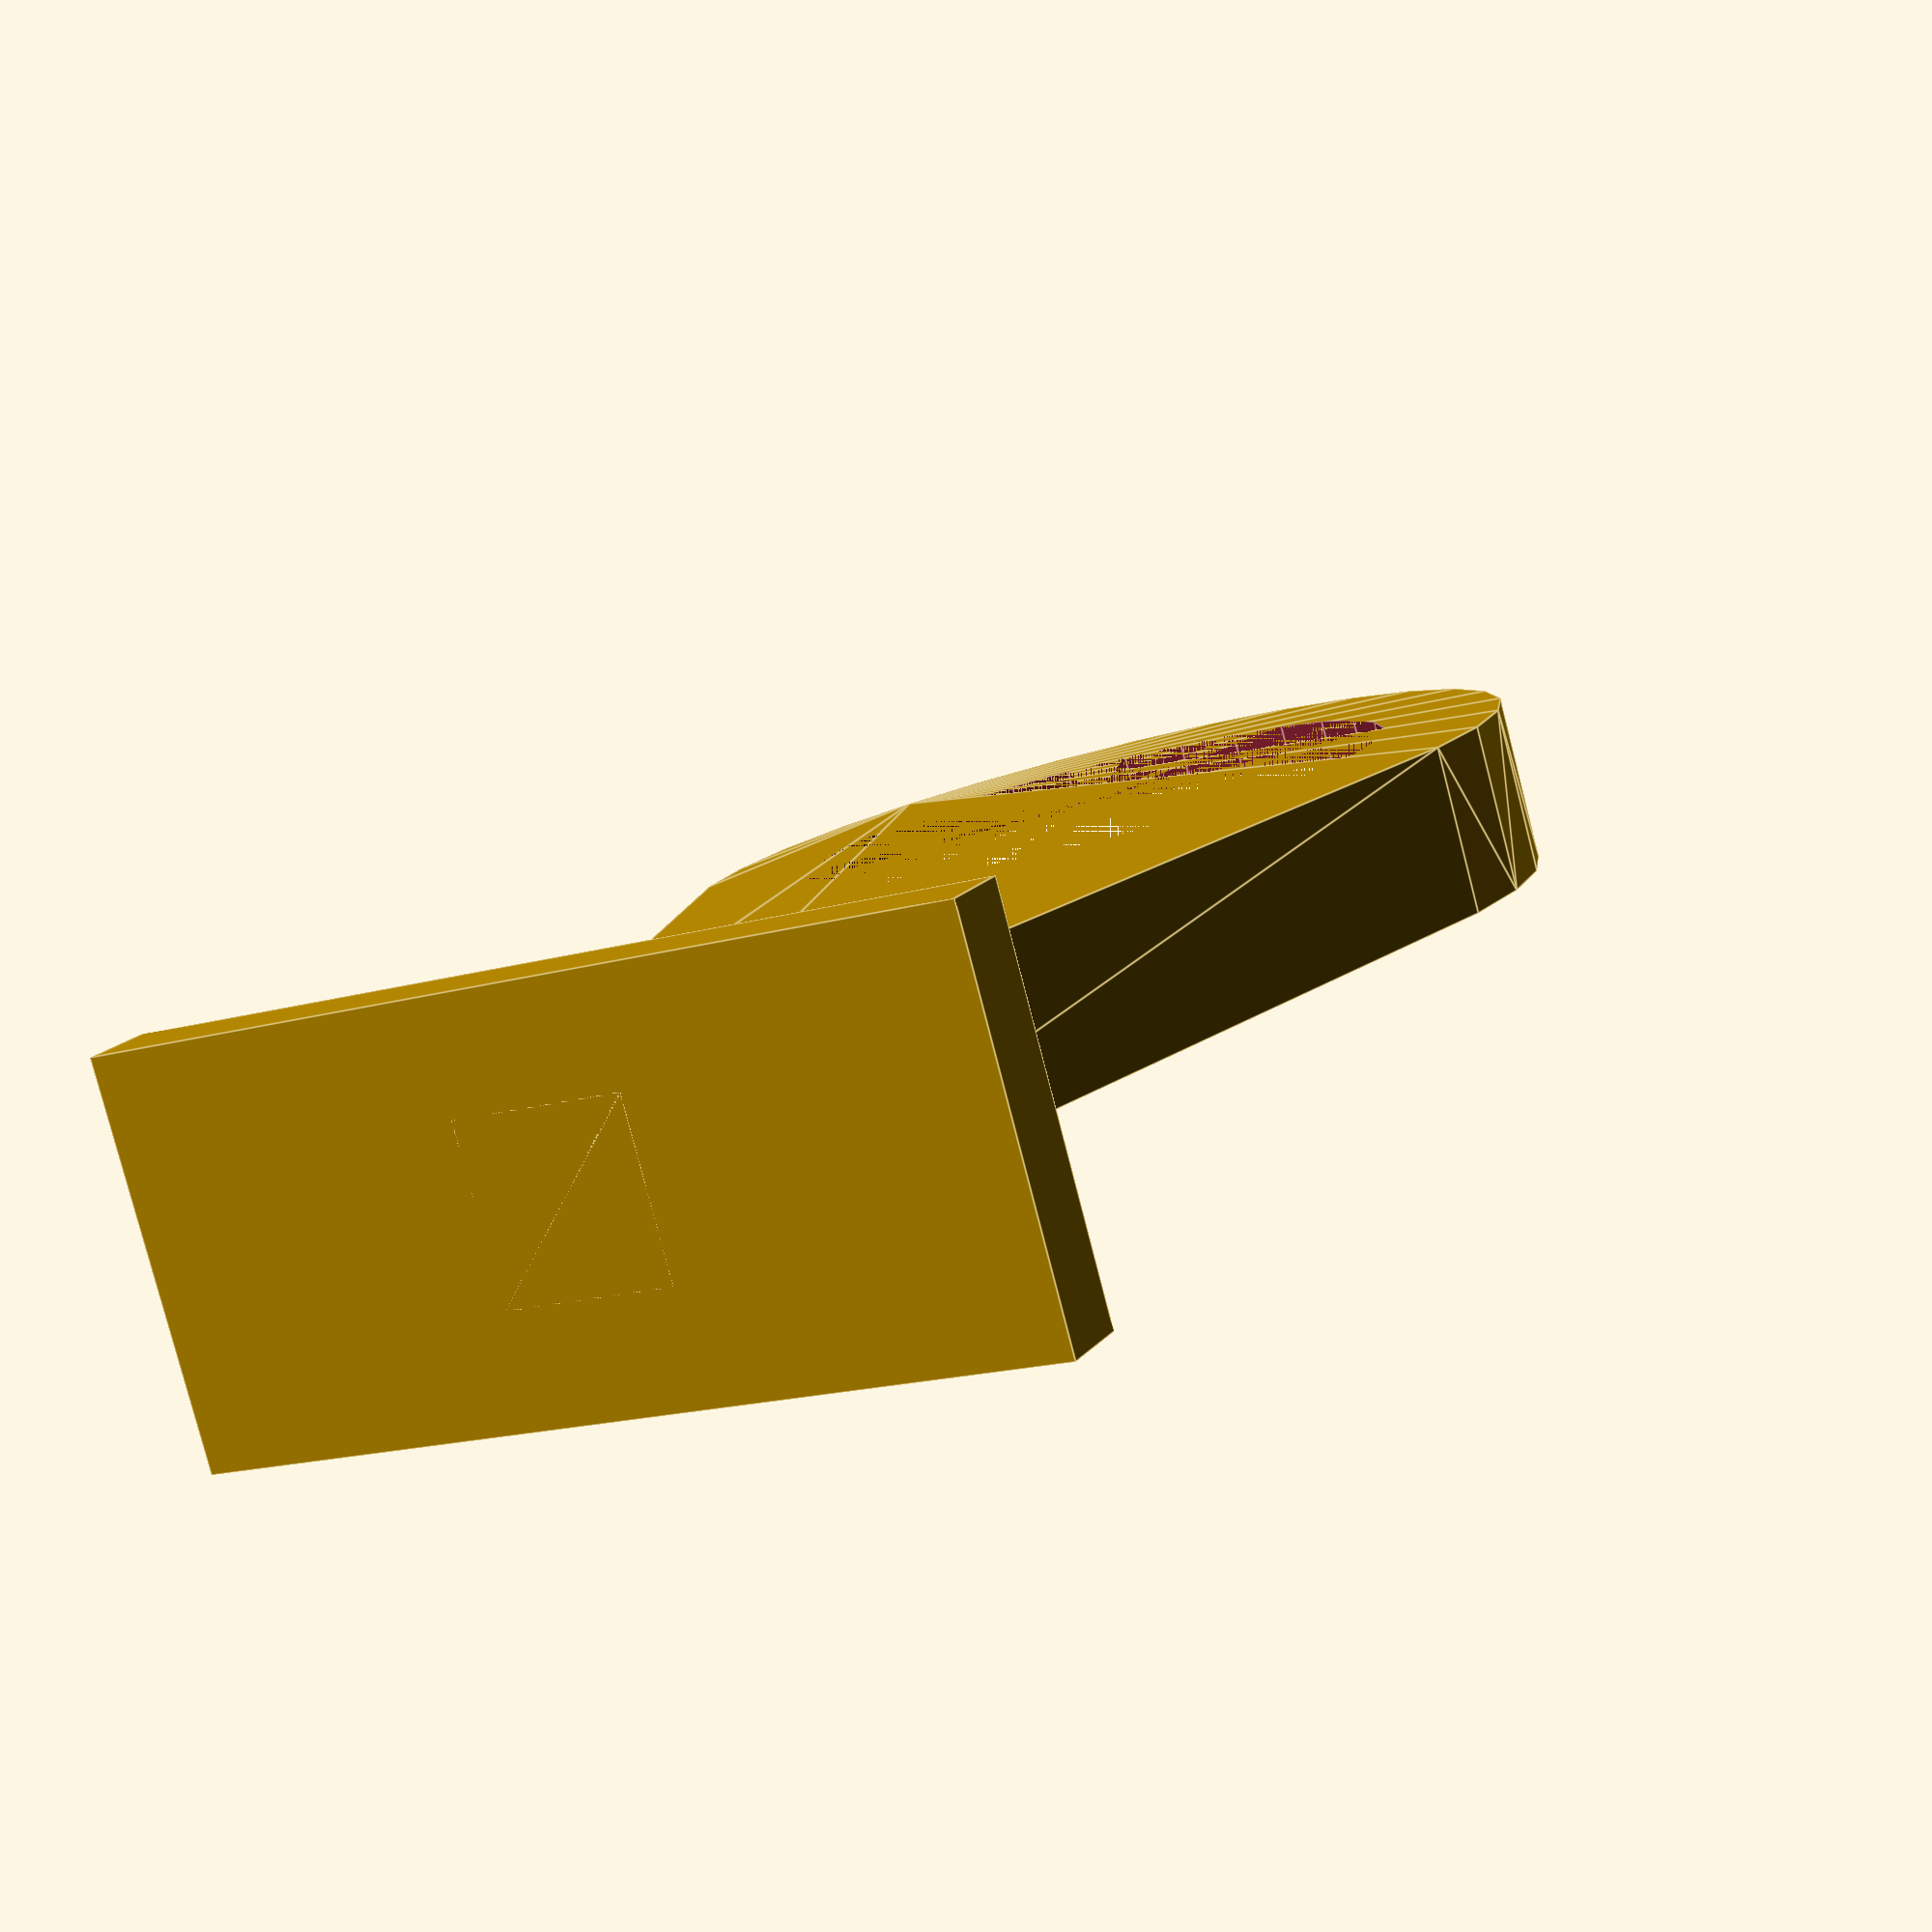
<openscad>
$fn = 30;

//height from floor to center of lens
frame_height            = 30;

//frame lens holder dimensions
frame_rim_height        = 3.2;
frame_rim_width         = 1.2;
frame_edge_width        = 1.2;

//foot sizing - foot only gets added when rail == false
foot_height             = 2;
foot_length             = 10;

//lens sizing
lens_diameter           = 20;
lens_rim_width          = 1;
lens_center_width       = 2;

//rail connector - only added when rail == true
rail                    = false;
rail_upper_width        = 12.2;
rail_lower_width        = 4.4;
rail_opening_width      = 4.6;
rail_height             = 4.4; // trapezoid inside rail
rail_handle_height      = 1.8; // on top of trapezoid
rail_minkowski_diameter = 0.36;

//calculate derived dimensions
frame_width     = 2 * frame_rim_width + lens_center_width;
frame_diameter  = lens_diameter +2 * frame_edge_width;
pillar_height   = frame_height - frame_diameter/2;
pillar_width    = frame_width; // only when rail is false


// basic lens shape
module lens(diameter, rim_width, center_width){
    //upper half lens 
    translate([0,0,rim_width/2]){
        intersection(){
            cylinder(h = center_width/2,
                     d1 = diameter,
                     d2 = diameter);
            resize([0,0,center_width - rim_width])
                sphere(d = diameter);
        }
    }
    
    //lower half lens
    mirror([0,0,1]){
        translate([0,0,rim_width/2]){
            intersection(){
                cylinder(h = center_width/2,
                         d1 = diameter,
                         d2 = diameter);
                resize([0,0,center_width - rim_width])
                    sphere(d = diameter);
            }
        }    
    }
    //rim
    cylinder(h = rim_width,
             d1 = diameter,
             d2 = diameter,
             center = true);
}


// main frame
module frame(){
    hull(){
        //pillar
        pillar_offset = (pillar_height - frame_edge_width + frame_diameter)/2;
        translate([0,-pillar_offset,0])
            if (rail == true){
                pillar_width = rail_opening_width; // make sure pillar fits rail
                cube([pillar_width,
                      pillar_height + frame_edge_width,
                      frame_width],
                     center = true);
            } else {
                cube([pillar_width,
                      pillar_height + frame_edge_width,
                      frame_width],
                     center = true);
            }


        //lens frame
        cylinder(h = frame_width,
                 d1 = frame_diameter,
                 d2 = frame_diameter,
                 center = true
                );
    }
    
    if(rail == false) {
        //foot
        foot_offset = frame_height - foot_height/2;
        translate([0,-foot_offset,0])
            cube([frame_diameter,
                  foot_height,
                  foot_length],
                 center=true);
    }
    
    if(rail == true) {
        rail_offset = frame_height + rail_height/2 + rail_handle_height;
        translate([0,-rail_offset,0])
            rail_connector(height = rail_height,
                           length = frame_width,
                           uwidth = rail_upper_width,
                           lwidth = rail_lower_width,
                           owidth = rail_opening_width,
                           hheight = rail_handle_height,
                           md = rail_minkowski_diameter);
    }
}


// lens cutout
module lens_cutout(){
    union(){
        //opening on top for lens insertion
        translate([0,frame_diameter/4,0])
            cube([lens_diameter,
                  frame_diameter/2,
                  lens_center_width],
                  center = true);
        
        //lens cutout
        lens(lens_diameter,
             lens_rim_width,
             lens_center_width);
        
        //openings on the sides
        cylinder(h = frame_width,
                 d1 = lens_diameter - 2 * (frame_rim_height - frame_edge_width),
                 d2 = lens_diameter - 2 * (frame_rim_height - frame_edge_width),
                 center = true);
    }
}




//rail bar connector
module rail_connector(height=4.4, length=5, uwidth=12.2, lwidth=4.4, owidth=4.6, hheight=1.8, md=0.36){
    //handle
    translate([0,hheight/2 + height/2,0])
        cube([owidth, hheight, length], center=true);

    //rail shape
    linear_extrude(length, center=true){
        offset(r = md){
            offset(r = -md){
                polygon(points = [[-lwidth/2,0 -height/2],
                                  [lwidth/2,0 - height/2],
                                  [uwidth/2, height/2],
                                  [-uwidth/2, height/2]],
                                 paths  = [[0,1,2,3]]);
            }
        }
    }
}


// final object
difference(){ 
    frame();
    lens_cutout();
}


</openscad>
<views>
elev=81.0 azim=26.0 roll=14.5 proj=p view=edges
</views>
